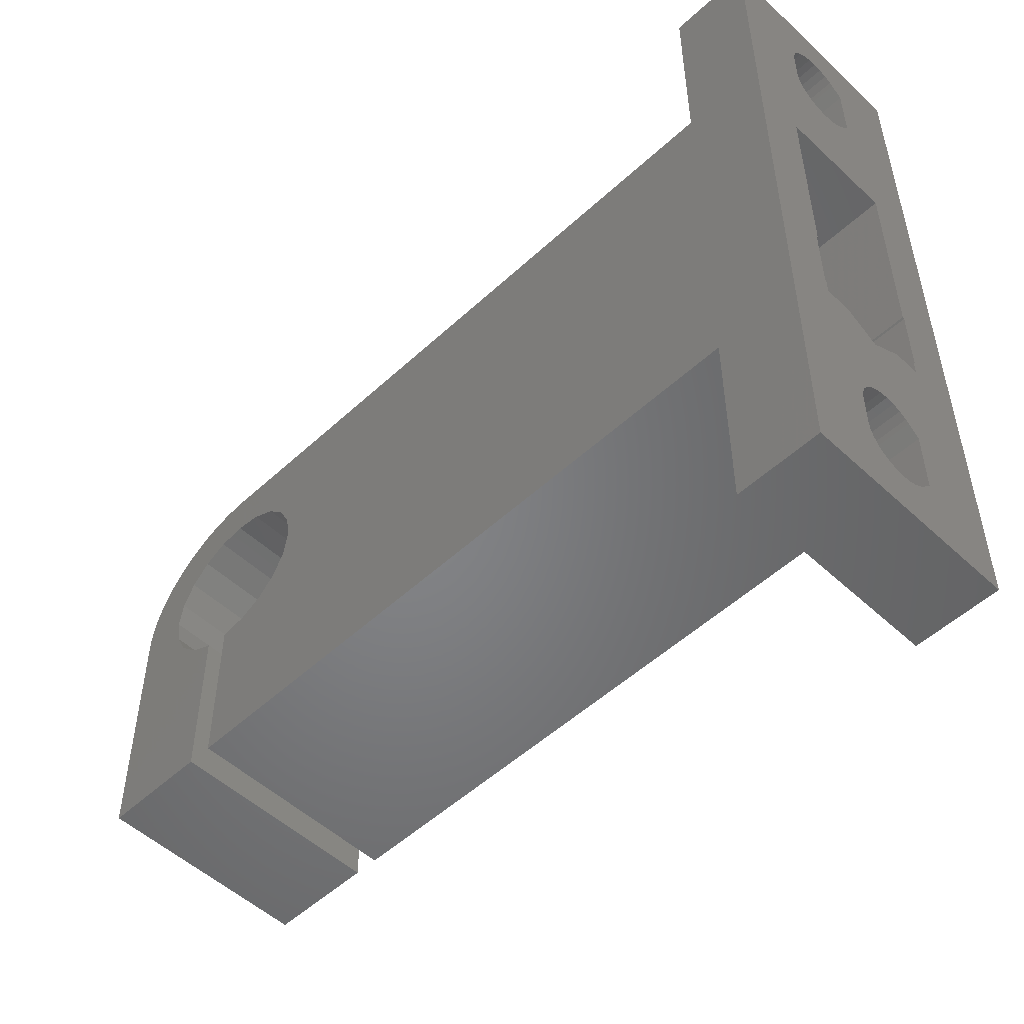
<metadata>
{"format":"stl","ext":"stl","renderer":"f3d","projection":"perspective","resolution":1024,"background":"white","views":[{"elev":-51.9,"azim":-135.1,"up":"+Y"}]}
</metadata>
<code>
# stl→obj: 410 verts, 840 faces
v -1.021e-30 10.8 6.5
v 2.176e-16 10.86 6.01
v 1.554e-15 5 3
v 5 10.8 6.5
v 5 10.86 6.99
v -1.554e-15 -11.13 10
v 35.99 -11.13 10
v 35.99 -12 10
v 40 -11.07 10.09
v -1.554e-15 -12 10
v -2.176e-16 -17.86 6.99
v -4.241e-16 -18.02 7.455
v -6.093e-16 -18.28 7.872
v -6.91e-16 -18.44 8.056
v -9.77e-16 -19.09 8.7
v -8.846e-16 -12 8.492
v 2.176e-16 -17.86 6.01
v 1.021e-30 -17.8 6.5
v -1.554e-15 -6.871 10
v -1.554e-15 5 10
v 35.99 -6.871 10
v 40 -6.925 10.09
v -9.77e-16 12.09 8.7
v 35.99 5 10
v -1.596e-15 -11.07 10.09
v -1.596e-15 -6.925 10.09
v 5 -17.86 6.99
v 5 -18.02 7.455
v -2.176e-16 -24.14 6.99
v 5 -23.98 7.455
v 5 -24.14 6.99
v 7.05e-31 -24.2 6.5
v 2.887e-15 -27 5.218e-15
v -2.176e-16 10.86 6.99
v 5 11.02 7.455
v -2.176e-16 17.14 6.99
v -7.05e-31 17.2 6.5
v 5 17.14 6.99
v 5 16.98 7.455
v -2.887e-15 -27 13
v -2.887e-15 20 13
v -4.241e-16 -23.98 7.455
v -6.093e-16 -23.72 7.872
v -6.91e-16 -23.56 8.056
v -9.77e-16 -22.91 8.7
v 5 -27 7.438e-15
v 5 -15 13
v 5 8 13
v 5 -27 13
v -4.241e-16 16.98 7.455
v -6.093e-16 16.72 7.872
v -6.91e-16 16.56 8.056
v -9.77e-16 15.91 8.7
v 2.887e-15 20 -5.218e-15
v 5 20 -2.998e-15
v 5 20 13
v 5 -18.28 7.872
v 5 -23.72 7.872
v -4.241e-16 11.02 7.455
v 5 11.28 7.872
v 5 16.72 7.872
v 5 -18.44 8.056
v 5 -23.56 8.056
v -6.093e-16 11.28 7.872
v 5 11.44 8.056
v 5 16.56 8.056
v 5 -19.09 8.7
v 5 -22.91 8.7
v -6.91e-16 11.44 8.056
v 5 12.09 8.7
v 5 15.91 8.7
v 2.176e-16 17.14 6.01
v 5 17.2 6.5
v 8.802e-16 -19.05 4.518
v 35.99 -12 8.492
v 6.656e-32 -13.15 6.5
v 4.241e-16 -18.02 5.545
v 6.093e-16 -18.28 5.128
v 7.638e-16 -18.63 4.78
v 5 -17.8 6.5
v 1.554e-15 -11.13 3
v 35.99 -11.13 3
v 1.596e-15 -11.07 2.906
v 35.99 -12 3
v 1.554e-15 -12 3
v 35.99 -12 4.508
v 1.554e-15 -6.871 3
v 1.596e-15 -6.925 2.906
v 35.99 -6.871 3
v 25.55 5 6.6
v 25.68 5 7.075
v 25.68 5 6.125
v 25.85 5 7.249
v 25.83 5 7.272
v 26.11 5 7.55
v 26.02 5 5.777
v 26.5 5 5.65
v 35.18 5 6.125
v 35.52 5 5.777
v 35.99 5 3
v 35.99 5 5.653
v 40 -11.07 2.906
v 40 -6.925 2.906
v 5 -17.86 6.01
v 2.176e-16 -24.14 6.01
v 4.241e-16 -23.98 5.545
v 5 -24.14 6.01
v 5 -24.2 6.5
v 4.241e-16 11.02 5.545
v 5 10.86 6.01
v 4.241e-16 16.98 5.545
v 5 17.14 6.01
v 5 -15 4.774e-15
v 5 8 -3.331e-16
v 25.55 8 6.6
v 25.68 8 7.075
v 25.68 8 6.125
v 25.85 8 7.249
v 26.02 8 5.777
v 25.83 8 7.272
v 26.11 8 7.55
v 26.5 8 5.65
v 44 8 1.699e-14
v 26.89 5 7.55
v 26.89 8 7.55
v 26.98 5 5.777
v 26.98 8 5.777
v 35.05 5 6.6
v 27.17 5 7.272
v 35.61 5 7.55
v 27.17 8 7.272
v 35.05 8 6.6
v 35.18 8 6.125
v 35.52 8 5.777
v 35.18 8 7.075
v 35.33 8 7.272
v 35.35 8 7.249
v 35.61 8 7.55
v 44 8 13
v 27.32 5 6.125
v 27.32 8 6.125
v 27.15 5 7.249
v 27.15 8 7.249
v 27.32 5 7.075
v 27.32 8 7.075
v 27.45 5 6.6
v 27.45 8 6.6
v 35.18 5 7.075
v 35.35 5 7.249
v 35.33 5 7.272
v 36 8 5.65
v 35.99 5 7.55
v 36.39 8 7.55
v 40 -13.15 6.5
v 35.99 -2.984e-15 7.55
v 36.39 -3.074e-15 7.55
v 36.67 -3.197e-15 7.272
v 36.65 -3.197e-15 7.249
v 35.99 -3.406e-15 5.653
v 36 -3.408e-15 5.65
v 35.99 -4.85 6.5
v 40 -4.85 6.5
v 36.48 -3.486e-15 5.777
v 36.48 8 5.777
v 36.67 8 7.272
v 36.82 -3.486e-15 6.125
v 36.82 8 6.125
v 36.65 8 7.249
v 36.82 -3.275e-15 7.075
v 36.95 -3.408e-15 6.6
v 36.82 8 7.075
v 36.95 8 6.6
v 38.84 -1.443e-15 1.647e-14
v 38.84 1.443e-15 13
v 39.09 -1.595 1.694e-14
v 39.09 1.595 1.623e-14
v 39.09 1.595 13
v 39.09 -1.595 13
v 39.82 -3.034 1.758e-14
v 44 -15 2.209e-14
v 39.82 -3.034 13
v 39.82 3.034 1.623e-14
v 39.82 3.034 13
v 40.97 -4.176 1.834e-14
v 40.97 -4.176 13
v 40.97 4.176 1.649e-14
v 40.97 4.176 13
v 5 -18.02 5.545
v 5 -23.98 5.545
v 6.093e-16 -23.72 5.128
v 5 11.02 5.545
v 6.093e-16 11.28 5.128
v 6.093e-16 16.72 5.128
v 5 16.98 5.545
v 40 -10.29 4.596
v 44 -10.29 4.596
v 40 -9.851 4.363
v 44 -10.67 4.918
v 40 -10.62 8.122
v 44 -10.63 8.126
v 44 -10.62 8.122
v 40 -10.63 8.126
v 40 -9.952 8.8
v 44 -9.952 8.8
v 40 -10.67 4.918
v 44 -10.97 5.314
v 40 -10.67 8.082
v 44 -10.67 8.082
v 40 -10.97 5.314
v 44 -11.18 5.766
v 40 -10.97 7.686
v 44 -10.97 7.686
v 40 -11.18 5.766
v 44 -11.29 6.251
v 40 -11.18 7.234
v 44 -11.18 7.234
v 40 -11.29 6.251
v 40 -11.29 6.749
v 44 -11.29 6.749
v 40 -6.7 6.5
v 44 -6.7 6.5
v 44 -6.754 6.994
v 40 -6.754 6.006
v 44 -6.754 6.006
v 40 -6.754 6.994
v 44 -6.913 7.466
v 40 -6.913 5.534
v 44 -6.913 5.534
v 40 -6.913 7.466
v 44 -7.169 7.892
v 40 -7.169 5.108
v 44 -7.169 5.108
v 40 -7.169 7.892
v 44 -7.383 8.117
v 40 -7.374 8.126
v 44 -7.374 8.126
v 44 -8.048 8.8
v 40 -7.383 8.117
v 40 -7.511 4.747
v 44 -7.511 4.747
v 40 -7.923 4.468
v 44 -7.923 4.468
v 40 -8.048 8.8
v 40 -8.385 4.284
v 44 -8.385 4.284
v 40 -8.875 4.203
v 44 -8.875 4.203
v 44 -9.372 4.23
v 40 -9.372 4.23
v 44 -9.851 4.363
v 42.41 -4.91 1.914e-14
v 42.41 -4.91 13
v 42.41 4.91 1.696e-14
v 42.41 4.91 13
v 44 -5.162 1.991e-14
v 44 -15 13
v 44 -5.162 13
v 44 5.162 1.762e-14
v 44 5.162 13
v 45.59 4.91 1.838e-14
v 44.7 7.97 13
v 45.39 7.878 13
v 45.59 4.91 13
v 44.7 7.97 1.73e-14
v 52 -1.443e-15 2.232e-14
v 47.03 4.176 1.918e-14
v 45.39 7.878 1.763e-14
v 46.07 7.727 1.797e-14
v 46.07 7.727 13
v 45.5 -10.29 4.596
v 45.5 -9.851 4.363
v 45.5 -4.925 2.052e-14
v 52 -10.29 4.596
v 52 -10.67 4.918
v 45.5 -10.62 8.122
v 52 -10.63 8.126
v 52 -10.62 8.122
v 45.5 -10.63 8.126
v 45.5 -9.952 8.8
v 52 -9.952 8.8
v 45.5 -10.67 4.918
v 52 -10.97 5.314
v 45.5 -10.67 8.082
v 52 -10.67 8.082
v 45.5 -10.97 5.314
v 52 -11.18 5.766
v 45.5 -10.97 7.686
v 52 -10.97 7.686
v 45.5 -11.18 5.766
v 52 -11.29 6.251
v 45.5 -11.18 7.234
v 52 -11.18 7.234
v 45.5 -11.29 6.251
v 45.5 -11.29 6.749
v 52 -11.29 6.749
v 45.5 -15 13
v 45.5 -4.925 13
v 45.59 -4.91 13
v 47.03 -4.176 13
v 48.18 -3.034 13
v 48.91 -1.595 13
v 50.55 4.589 13
v 50.93 4 13
v 51.25 3.381 13
v 51.52 2.736 13
v 51.73 2.071 13
v 51.88 1.389 13
v 51.97 0.697 13
v 52 -15 13
v 52 1.443e-15 13
v 52 -15 2.565e-14
v 45.5 -15 2.276e-14
v 45.59 -4.91 2.056e-14
v 47.03 -4.176 2.104e-14
v 45.5 -6.7 6.5
v 52 -6.7 6.5
v 52 -6.754 6.994
v 45.5 -6.754 6.006
v 52 -6.754 6.006
v 45.5 -6.754 6.994
v 52 -6.913 7.466
v 45.5 -6.913 5.534
v 52 -6.913 5.534
v 45.5 -6.913 7.466
v 52 -7.169 7.892
v 45.5 -7.169 5.108
v 52 -7.169 5.108
v 45.5 -7.169 7.892
v 52 -7.383 8.117
v 45.5 -7.374 8.126
v 52 -7.374 8.126
v 52 -8.048 8.8
v 45.5 -7.383 8.117
v 45.5 -7.511 4.747
v 52 -7.511 4.747
v 45.5 -7.923 4.468
v 52 -7.923 4.468
v 45.5 -8.048 8.8
v 45.5 -8.385 4.284
v 52 -8.385 4.284
v 45.5 -8.875 4.203
v 52 -8.875 4.203
v 52 -9.372 4.23
v 45.5 -9.372 4.23
v 52 -9.851 4.363
v 46.74 7.518 13
v 47.03 4.176 13
v 46.74 7.518 1.831e-14
v 47.38 7.25 1.865e-14
v 47.38 7.25 13
v 48.18 -3.034 2.129e-14
v 48.18 3.034 1.994e-14
v 48 6.928 13
v 48.18 3.034 13
v 48.59 6.553 13
v 48 6.928 1.9e-14
v 48.59 6.553 1.935e-14
v 48.91 -1.595 2.13e-14
v 48.91 1.595 2.059e-14
v 48.91 1.595 13
v 49.66 5.657 13
v 49.14 6.128 13
v 49.14 6.128 1.969e-14
v 49.16 1.443e-15 13
v 49.16 -1.443e-15 2.106e-14
v 50.13 5.142 13
v 49.66 5.657 2.002e-14
v 50.13 5.142 2.034e-14
v 5 -18.28 5.128
v 5 -18.63 4.78
v 5 -19.05 4.518
v 5 -19.51 4.355
v 5 -20 4.3
v 5 -22 4.3
v 5 -22.49 4.355
v 5 -22.95 4.518
v 5 -23.37 4.78
v 5 -23.72 5.128
v 5 15.96 4.518
v 5 16.37 4.78
v 5 16.72 5.128
v 5 11.28 5.128
v 5 11.63 4.78
v 5 12.04 4.518
v 5 12.51 4.355
v 5 13 4.3
v 5 15 4.3
v 5 15.49 4.355
v 50.55 4.589 2.065e-14
v 50.93 4 2.095e-14
v 51.25 3.381 2.123e-14
v 51.52 2.736 2.149e-14
v 51.73 2.071 2.173e-14
v 51.88 1.389 2.195e-14
v 51.97 0.697 2.215e-14
v 7.638e-16 -23.37 4.78
v 7.638e-16 11.63 4.78
v 7.638e-16 16.37 4.78
v 8.846e-16 -12 4.508
v 8.802e-16 -22.95 4.518
v 8.802e-16 12.04 4.518
v 8.802e-16 15.96 4.518
v 9.526e-16 -19.51 4.355
v 9.526e-16 -22.49 4.355
v 9.526e-16 12.51 4.355
v 9.526e-16 15.49 4.355
v 9.77e-16 -20 4.3
v 9.77e-16 -22 4.3
v 9.77e-16 13 4.3
v 9.77e-16 15 4.3
f 1 2 3
f 1 4 2
f 1 5 4
f 6 7 8
f 6 9 7
f 10 6 8
f 10 11 12
f 10 12 13
f 10 13 14
f 10 14 15
f 10 16 17
f 10 18 11
f 10 17 18
f 10 8 16
f 19 20 21
f 19 21 22
f 20 23 3
f 20 3 24
f 20 24 21
f 25 6 10
f 25 26 9
f 25 9 6
f 26 19 22
f 26 22 9
f 11 18 27
f 11 27 28
f 29 30 31
f 29 31 32
f 29 32 33
f 34 1 3
f 34 5 1
f 34 35 5
f 36 37 38
f 36 38 39
f 40 10 15
f 40 25 10
f 40 26 25
f 40 41 26
f 40 42 33
f 40 43 42
f 40 44 43
f 40 15 45
f 40 45 44
f 40 33 46
f 40 47 48
f 40 49 47
f 40 46 49
f 40 48 41
f 41 19 26
f 41 20 19
f 41 36 50
f 41 50 51
f 41 51 52
f 41 52 53
f 41 37 36
f 41 23 20
f 41 53 23
f 41 54 37
f 41 55 54
f 41 56 55
f 41 48 56
f 12 11 28
f 12 28 57
f 42 29 33
f 42 58 30
f 42 30 29
f 59 34 3
f 59 35 34
f 59 60 35
f 50 36 39
f 50 39 61
f 13 12 57
f 13 57 62
f 43 63 58
f 43 58 42
f 64 59 3
f 64 60 59
f 64 65 60
f 51 50 61
f 51 61 66
f 14 13 62
f 14 62 67
f 44 68 63
f 44 63 43
f 69 64 3
f 69 65 64
f 69 70 65
f 52 51 66
f 52 66 71
f 37 72 73
f 37 54 72
f 37 73 38
f 16 33 74
f 16 8 75
f 16 75 76
f 16 77 17
f 16 78 77
f 16 76 33
f 16 79 78
f 16 74 79
f 15 14 67
f 15 67 68
f 45 15 68
f 45 68 44
f 23 69 3
f 23 53 70
f 23 70 69
f 53 52 71
f 53 71 70
f 18 17 80
f 18 80 27
f 81 82 83
f 81 84 82
f 85 81 83
f 85 83 33
f 85 84 81
f 85 86 84
f 87 3 88
f 87 88 89
f 87 89 3
f 3 54 88
f 3 90 91
f 3 92 90
f 3 91 93
f 3 94 95
f 3 93 94
f 3 96 92
f 3 95 24
f 3 97 96
f 3 98 97
f 3 99 98
f 3 89 100
f 3 100 101
f 3 101 99
f 83 88 54
f 83 54 33
f 83 82 102
f 83 102 88
f 88 102 103
f 88 103 89
f 17 77 104
f 17 104 80
f 105 106 33
f 105 107 106
f 105 108 107
f 2 109 3
f 2 4 110
f 2 110 109
f 72 54 111
f 72 111 112
f 72 112 73
f 33 54 113
f 33 113 46
f 54 55 114
f 54 114 113
f 90 115 116
f 90 92 115
f 90 116 91
f 115 92 117
f 92 96 117
f 91 116 118
f 91 118 93
f 117 96 119
f 94 120 121
f 94 93 120
f 94 121 95
f 120 93 118
f 96 97 119
f 119 97 122
f 119 122 123
f 95 121 124
f 95 124 24
f 121 125 124
f 97 126 127
f 97 127 122
f 97 128 126
f 97 98 128
f 122 127 123
f 124 125 129
f 124 129 130
f 124 130 24
f 125 131 129
f 125 132 133
f 125 133 134
f 125 135 132
f 125 136 137
f 125 137 135
f 125 134 123
f 125 138 136
f 125 123 131
f 125 139 138
f 126 140 141
f 126 141 127
f 126 128 140
f 127 141 123
f 142 143 144
f 142 129 131
f 142 131 143
f 142 144 130
f 142 130 129
f 143 131 145
f 143 145 144
f 131 123 145
f 140 146 147
f 140 147 141
f 140 128 148
f 140 148 146
f 144 145 146
f 144 146 130
f 141 147 123
f 145 147 146
f 145 123 147
f 146 148 149
f 146 150 130
f 146 149 150
f 128 132 135
f 128 98 132
f 128 135 148
f 132 98 133
f 98 99 133
f 148 135 137
f 148 137 149
f 133 99 134
f 150 136 138
f 150 149 136
f 150 138 130
f 136 149 137
f 99 101 134
f 134 101 151
f 134 151 123
f 130 138 152
f 130 152 24
f 138 153 152
f 138 139 153
f 82 154 102
f 84 86 82
f 86 154 82
f 75 7 9
f 75 8 7
f 75 9 154
f 155 24 152
f 155 152 153
f 155 156 157
f 155 153 156
f 155 157 158
f 159 155 158
f 159 101 100
f 159 160 101
f 159 158 160
f 161 24 155
f 21 161 162
f 21 24 161
f 21 162 22
f 89 155 159
f 89 159 100
f 89 161 155
f 89 162 161
f 89 103 162
f 101 160 151
f 160 163 164
f 160 164 151
f 160 158 163
f 151 164 123
f 156 153 157
f 153 165 157
f 153 123 165
f 153 139 123
f 163 158 166
f 163 166 167
f 163 167 164
f 164 167 123
f 158 168 169
f 158 157 165
f 158 165 168
f 158 169 170
f 158 170 166
f 168 165 171
f 168 171 169
f 165 123 171
f 169 171 170
f 166 170 172
f 166 172 167
f 167 172 123
f 171 172 170
f 171 123 172
f 173 174 175
f 173 176 177
f 173 177 174
f 174 178 175
f 175 178 179
f 175 179 180
f 178 181 179
f 176 182 183
f 176 183 177
f 179 181 184
f 179 184 180
f 181 185 184
f 182 186 183
f 183 186 187
f 183 187 139
f 77 188 104
f 77 78 188
f 106 189 190
f 106 107 189
f 106 190 33
f 109 110 191
f 109 191 192
f 109 192 3
f 111 54 193
f 111 194 112
f 111 193 194
f 195 196 197
f 195 198 196
f 199 200 201
f 202 203 204
f 202 200 199
f 202 204 200
f 205 198 195
f 205 206 198
f 207 199 201
f 207 201 208
f 209 206 205
f 209 210 206
f 211 207 208
f 211 208 212
f 9 22 203
f 102 195 197
f 102 205 195
f 102 209 205
f 102 197 103
f 213 209 102
f 213 210 209
f 213 214 210
f 215 211 212
f 215 212 216
f 217 213 102
f 217 218 219
f 217 214 213
f 217 219 214
f 218 215 216
f 218 216 219
f 154 199 207
f 154 202 199
f 154 207 211
f 154 211 215
f 154 9 203
f 154 215 218
f 154 217 102
f 154 218 217
f 154 203 202
f 220 221 222
f 223 220 162
f 223 221 220
f 223 224 221
f 225 220 222
f 225 222 226
f 227 223 162
f 227 224 223
f 227 228 224
f 229 225 226
f 229 226 230
f 22 162 220
f 22 220 225
f 22 225 229
f 103 227 162
f 231 227 103
f 231 228 227
f 231 232 228
f 233 229 230
f 233 22 229
f 233 230 234
f 235 22 233
f 235 236 237
f 238 233 234
f 238 235 233
f 238 236 235
f 238 234 236
f 239 231 103
f 239 232 231
f 239 240 232
f 241 239 103
f 241 240 239
f 241 242 240
f 243 22 235
f 243 235 237
f 243 237 204
f 244 241 103
f 244 242 241
f 244 245 242
f 246 244 103
f 246 245 244
f 246 247 245
f 246 248 247
f 249 246 103
f 249 248 246
f 249 250 248
f 197 249 103
f 197 196 250
f 197 250 249
f 203 22 243
f 203 243 204
f 184 185 251
f 184 251 180
f 185 252 251
f 186 253 187
f 186 123 253
f 187 253 254
f 187 254 139
f 251 252 255
f 251 255 180
f 252 256 257
f 252 257 255
f 253 258 254
f 253 123 258
f 254 258 259
f 254 259 139
f 208 201 200
f 256 200 204
f 256 208 200
f 256 212 208
f 256 216 212
f 256 219 216
f 256 204 257
f 180 196 198
f 180 198 206
f 180 206 210
f 180 210 214
f 180 214 219
f 180 219 256
f 180 255 242
f 180 242 245
f 180 245 247
f 180 247 248
f 180 248 250
f 180 250 196
f 224 255 221
f 222 255 257
f 222 221 255
f 228 255 224
f 226 222 257
f 232 255 228
f 230 226 257
f 236 230 257
f 234 230 236
f 240 255 232
f 242 255 240
f 237 236 257
f 204 237 257
f 258 123 260
f 258 260 259
f 259 261 139
f 259 262 261
f 259 260 263
f 259 263 262
f 123 139 264
f 123 264 265
f 123 266 260
f 123 265 266
f 139 261 264
f 264 261 267
f 264 267 265
f 261 262 267
f 267 262 268
f 267 268 265
f 262 263 269
f 262 269 268
f 270 271 272
f 270 273 271
f 270 274 273
f 275 276 277
f 278 279 280
f 278 276 275
f 278 280 276
f 281 270 272
f 281 274 270
f 281 282 274
f 283 275 277
f 283 278 275
f 283 277 284
f 285 282 281
f 285 286 282
f 287 283 284
f 287 284 288
f 289 286 285
f 289 290 286
f 291 287 288
f 291 288 292
f 293 294 295
f 293 290 289
f 293 295 290
f 294 291 292
f 294 292 295
f 296 278 283
f 296 283 287
f 296 297 279
f 296 279 278
f 296 298 297
f 296 299 298
f 296 300 299
f 296 301 300
f 296 302 301
f 296 303 302
f 296 304 303
f 296 305 304
f 296 306 305
f 296 307 306
f 296 308 307
f 296 309 310
f 296 311 309
f 296 310 308
f 312 281 272
f 312 285 281
f 312 287 291
f 312 289 285
f 312 291 294
f 312 293 289
f 312 294 293
f 312 296 287
f 312 272 313
f 312 313 314
f 312 314 265
f 312 265 311
f 312 311 296
f 297 298 313
f 272 297 313
f 315 316 317
f 318 297 272
f 318 315 297
f 318 316 315
f 318 319 316
f 320 297 315
f 320 315 317
f 320 317 321
f 322 318 272
f 322 319 318
f 322 323 319
f 324 297 320
f 324 320 321
f 324 321 325
f 326 322 272
f 326 323 322
f 326 327 323
f 328 297 324
f 328 324 325
f 328 325 329
f 330 297 328
f 330 331 332
f 333 328 329
f 333 330 328
f 333 331 330
f 333 329 331
f 334 326 272
f 334 327 326
f 334 335 327
f 336 334 272
f 336 335 334
f 336 337 335
f 338 297 330
f 338 330 332
f 338 332 280
f 339 336 272
f 339 337 336
f 339 340 337
f 341 339 272
f 341 340 339
f 341 342 340
f 341 343 342
f 344 341 272
f 344 343 341
f 344 345 343
f 271 344 272
f 271 273 345
f 271 345 344
f 279 297 338
f 279 338 280
f 298 299 314
f 313 298 314
f 260 266 263
f 263 346 269
f 263 266 347
f 263 347 346
f 268 269 348
f 268 348 265
f 269 346 348
f 348 346 349
f 348 349 265
f 346 347 350
f 346 350 349
f 314 299 300
f 314 300 351
f 314 351 265
f 266 352 347
f 266 265 352
f 347 353 350
f 347 352 354
f 347 354 355
f 347 355 353
f 349 350 356
f 349 356 265
f 350 353 356
f 356 353 357
f 356 357 265
f 353 355 357
f 351 300 301
f 351 301 358
f 351 358 265
f 352 359 354
f 352 265 359
f 354 360 361
f 354 359 360
f 354 362 355
f 354 361 362
f 357 355 363
f 357 363 265
f 355 362 363
f 301 302 364
f 358 301 364
f 358 365 265
f 358 364 365
f 360 365 364
f 360 364 366
f 360 366 361
f 359 365 360
f 359 265 365
f 363 362 367
f 363 367 265
f 362 361 367
f 364 302 366
f 361 366 368
f 367 361 368
f 367 368 265
f 47 256 48
f 47 180 256
f 113 173 175
f 113 175 180
f 113 176 173
f 113 182 176
f 113 186 182
f 113 180 47
f 113 114 186
f 104 113 80
f 27 80 113
f 188 113 104
f 28 113 47
f 28 27 113
f 369 113 188
f 57 28 47
f 62 57 47
f 370 113 369
f 371 113 370
f 67 62 47
f 68 67 47
f 49 68 47
f 49 63 68
f 49 58 63
f 49 30 58
f 49 31 30
f 49 108 31
f 46 113 371
f 46 371 372
f 46 372 373
f 46 373 374
f 46 374 375
f 46 375 376
f 46 376 377
f 46 377 378
f 46 378 189
f 46 189 107
f 46 107 108
f 46 108 49
f 70 71 56
f 71 66 56
f 379 55 380
f 380 55 381
f 66 61 56
f 381 55 194
f 61 39 56
f 194 55 112
f 39 38 55
f 39 55 56
f 112 55 73
f 38 73 55
f 114 119 123
f 114 123 186
f 114 4 48
f 114 110 4
f 114 191 110
f 114 382 191
f 114 383 382
f 114 384 383
f 114 385 384
f 114 386 385
f 114 387 386
f 114 388 387
f 114 379 388
f 114 55 379
f 114 48 119
f 48 115 117
f 48 117 119
f 48 116 115
f 48 120 118
f 48 118 116
f 48 121 120
f 48 125 121
f 48 174 177
f 48 178 174
f 48 177 183
f 48 181 178
f 48 183 139
f 48 185 181
f 48 252 185
f 48 256 252
f 48 139 125
f 48 4 5
f 48 5 35
f 48 35 60
f 48 60 65
f 48 65 70
f 48 70 56
f 366 302 389
f 368 366 389
f 368 389 265
f 302 303 390
f 389 302 390
f 389 390 265
f 303 304 391
f 390 303 391
f 390 391 265
f 304 305 392
f 391 304 392
f 391 392 265
f 305 306 393
f 392 305 393
f 392 393 265
f 306 307 394
f 393 306 394
f 393 394 265
f 307 308 395
f 394 307 395
f 394 395 265
f 308 310 265
f 395 308 265
f 284 277 276
f 309 276 280
f 309 284 276
f 309 288 284
f 309 292 288
f 309 295 292
f 309 280 310
f 311 265 337
f 311 273 274
f 311 274 282
f 311 282 286
f 311 286 290
f 311 290 295
f 311 295 309
f 311 337 340
f 311 340 342
f 311 342 343
f 311 343 345
f 311 345 273
f 319 265 316
f 317 265 310
f 317 316 265
f 323 265 319
f 321 317 310
f 327 265 323
f 325 321 310
f 331 325 310
f 329 325 331
f 335 265 327
f 337 265 335
f 332 331 310
f 280 332 310
f 78 369 188
f 78 79 369
f 190 378 396
f 190 189 378
f 190 396 33
f 192 191 382
f 192 382 397
f 192 397 3
f 193 54 398
f 193 381 194
f 193 398 381
f 76 75 154
f 76 154 399
f 76 399 33
f 32 105 33
f 32 31 108
f 32 108 105
f 79 370 369
f 79 74 370
f 396 377 400
f 396 378 377
f 396 400 33
f 397 382 383
f 397 383 401
f 397 401 3
f 398 54 402
f 398 380 381
f 398 402 380
f 74 33 403
f 74 371 370
f 74 403 371
f 400 376 404
f 400 377 376
f 400 404 33
f 401 54 3
f 401 383 384
f 401 384 405
f 401 405 54
f 402 54 406
f 402 379 380
f 402 406 379
f 399 85 33
f 399 86 85
f 399 154 86
f 403 33 407
f 403 372 371
f 403 407 372
f 404 375 408
f 404 376 375
f 404 408 33
f 405 384 385
f 405 385 409
f 405 409 54
f 406 54 410
f 406 388 379
f 406 410 388
f 407 373 372
f 407 374 373
f 408 374 407
f 408 375 374
f 408 407 33
f 409 385 386
f 409 386 410
f 409 410 54
f 410 386 387
f 410 387 388

</code>
